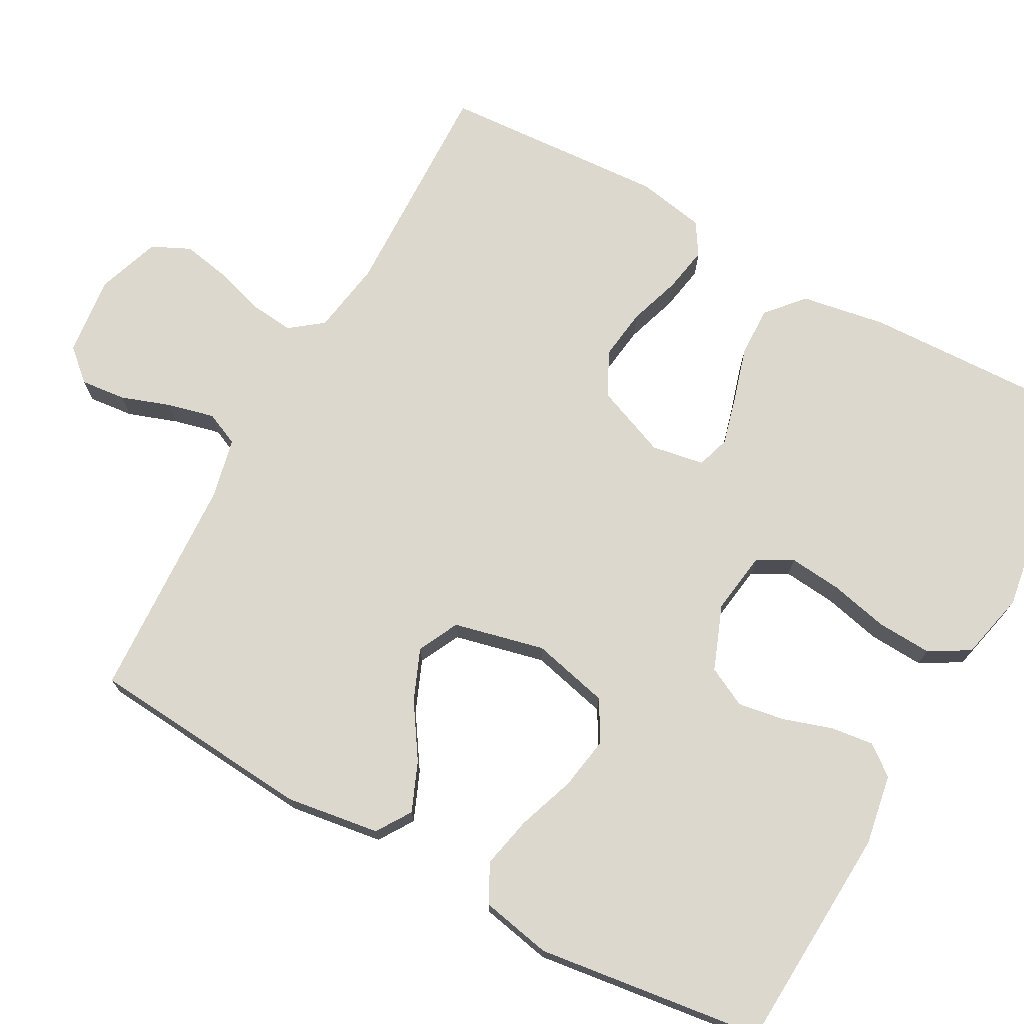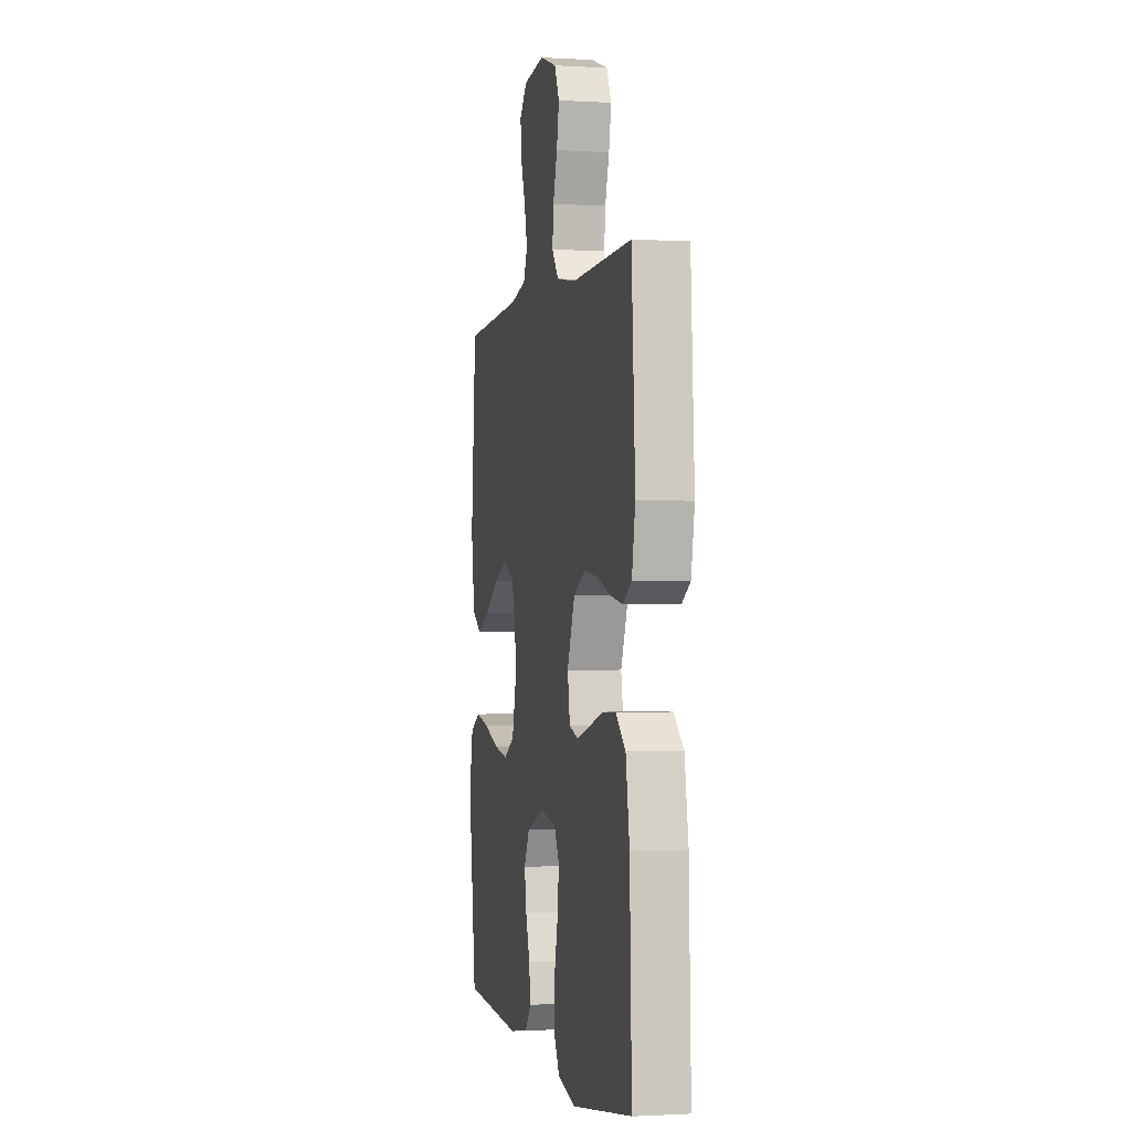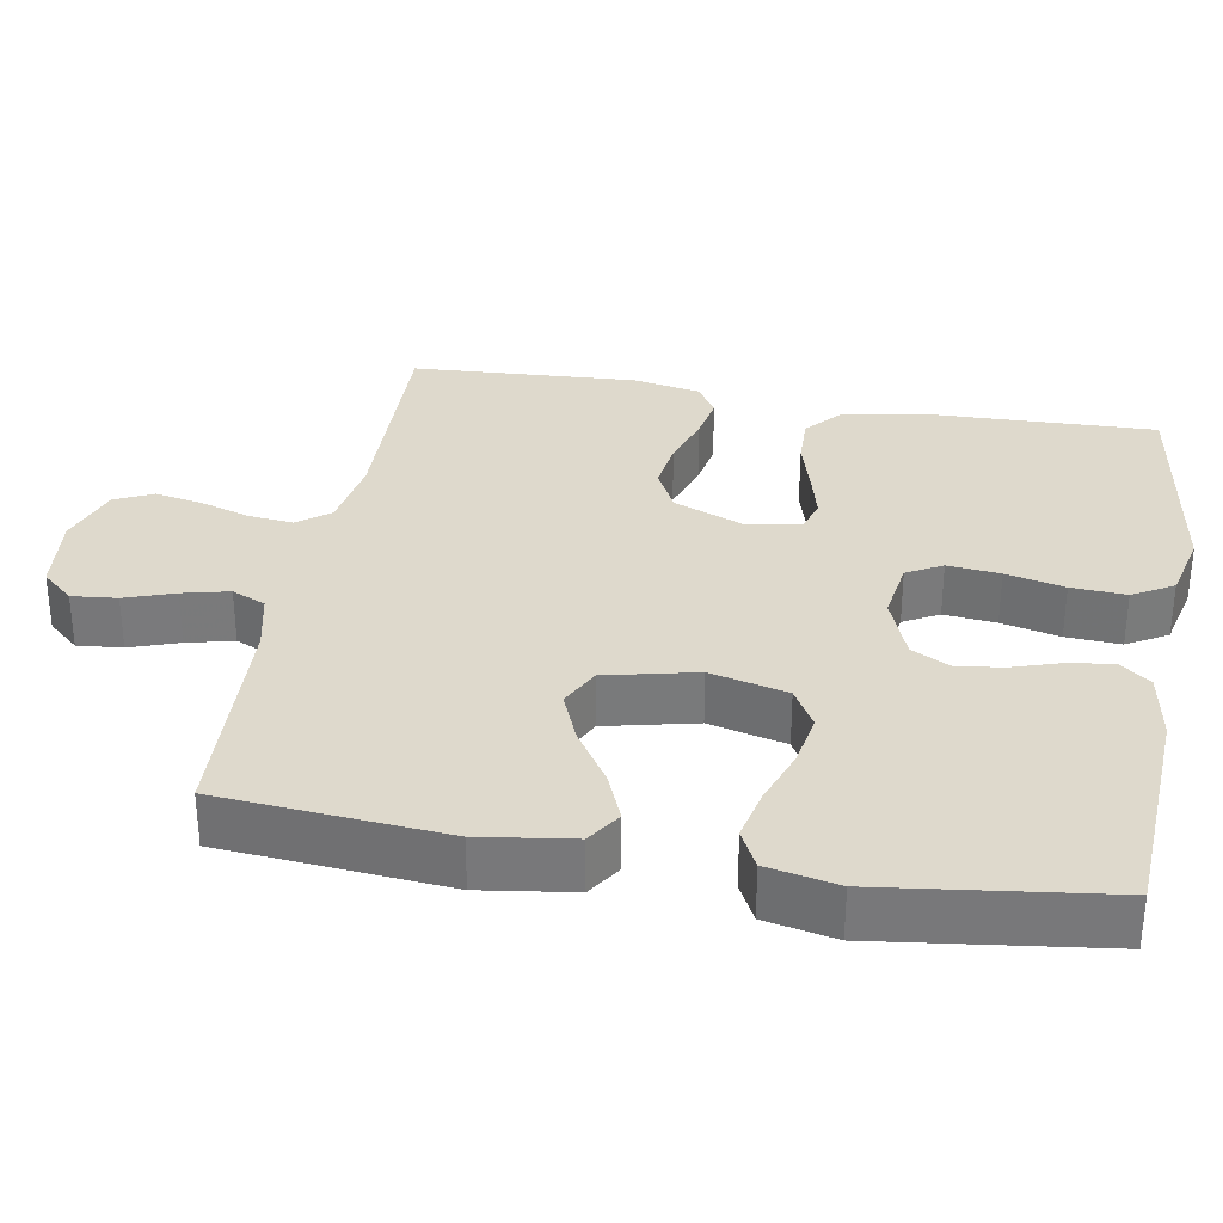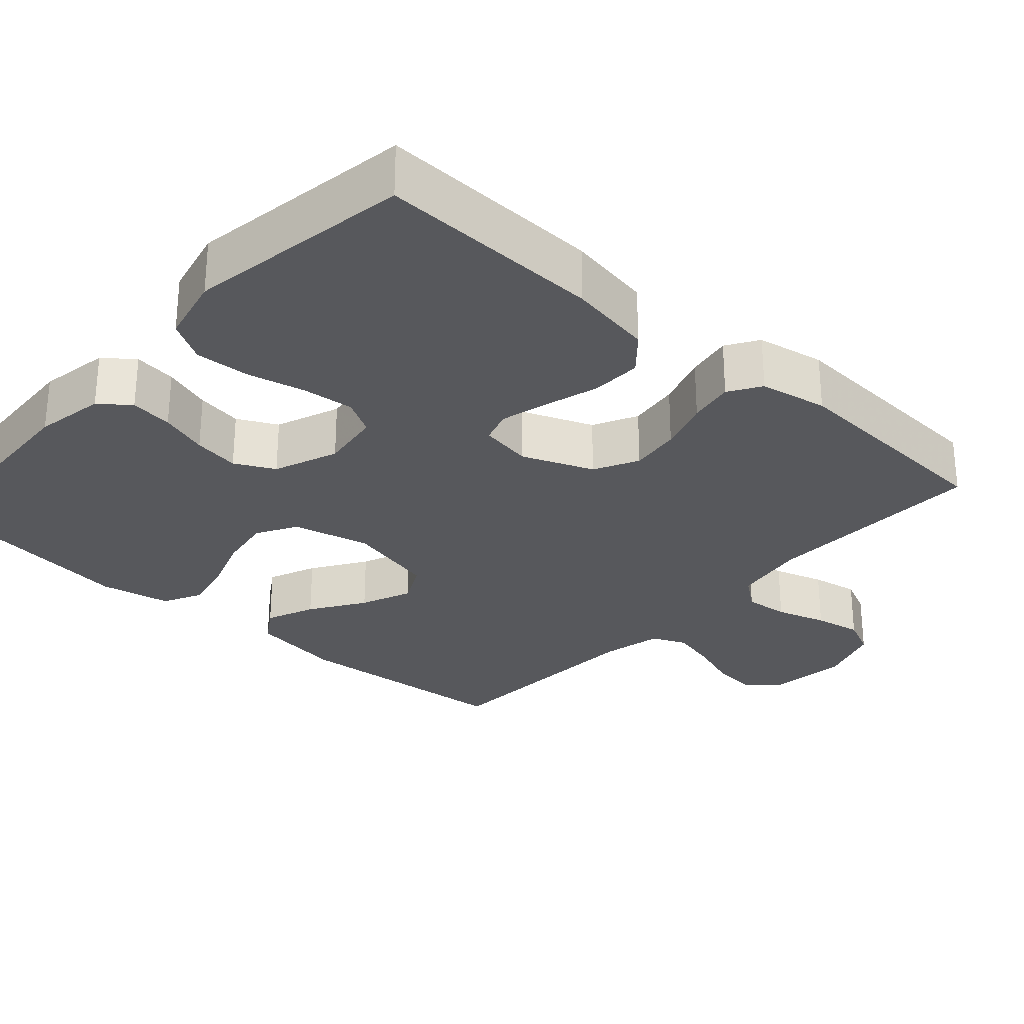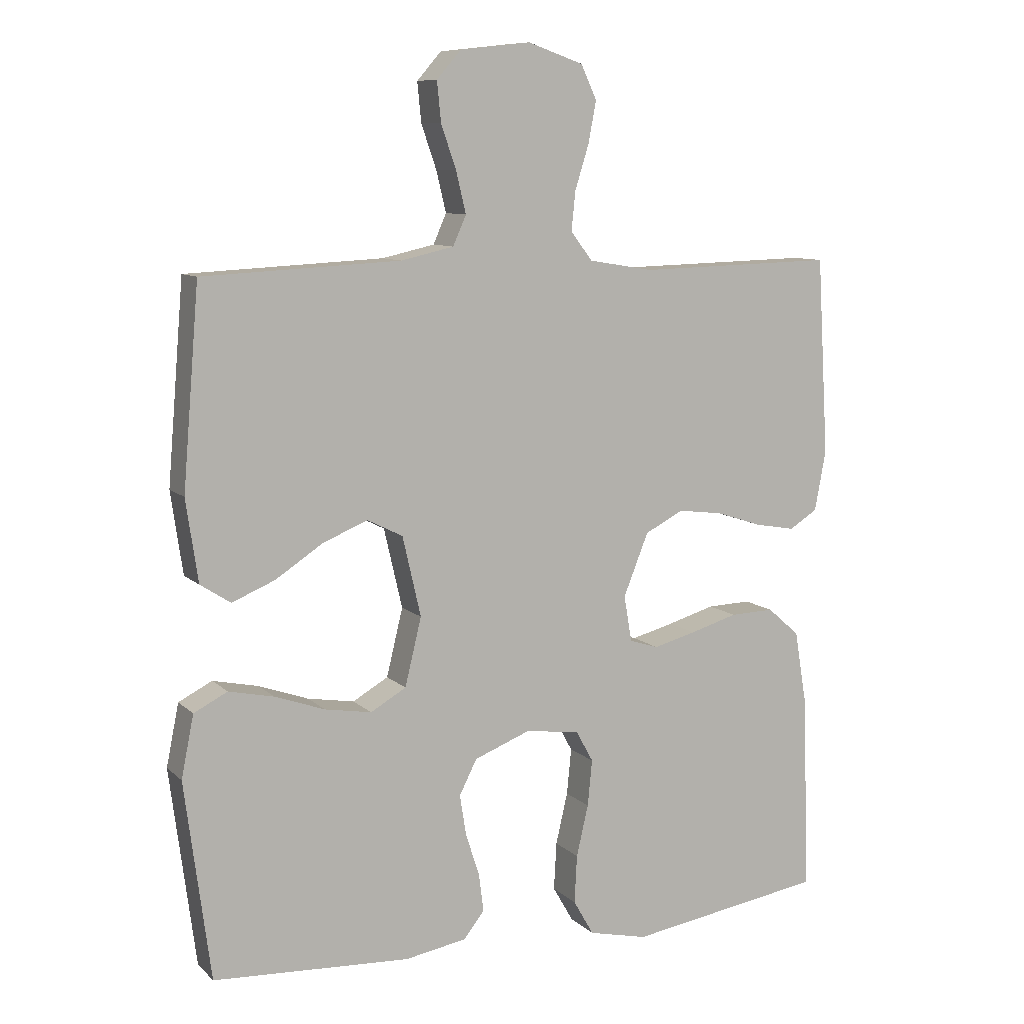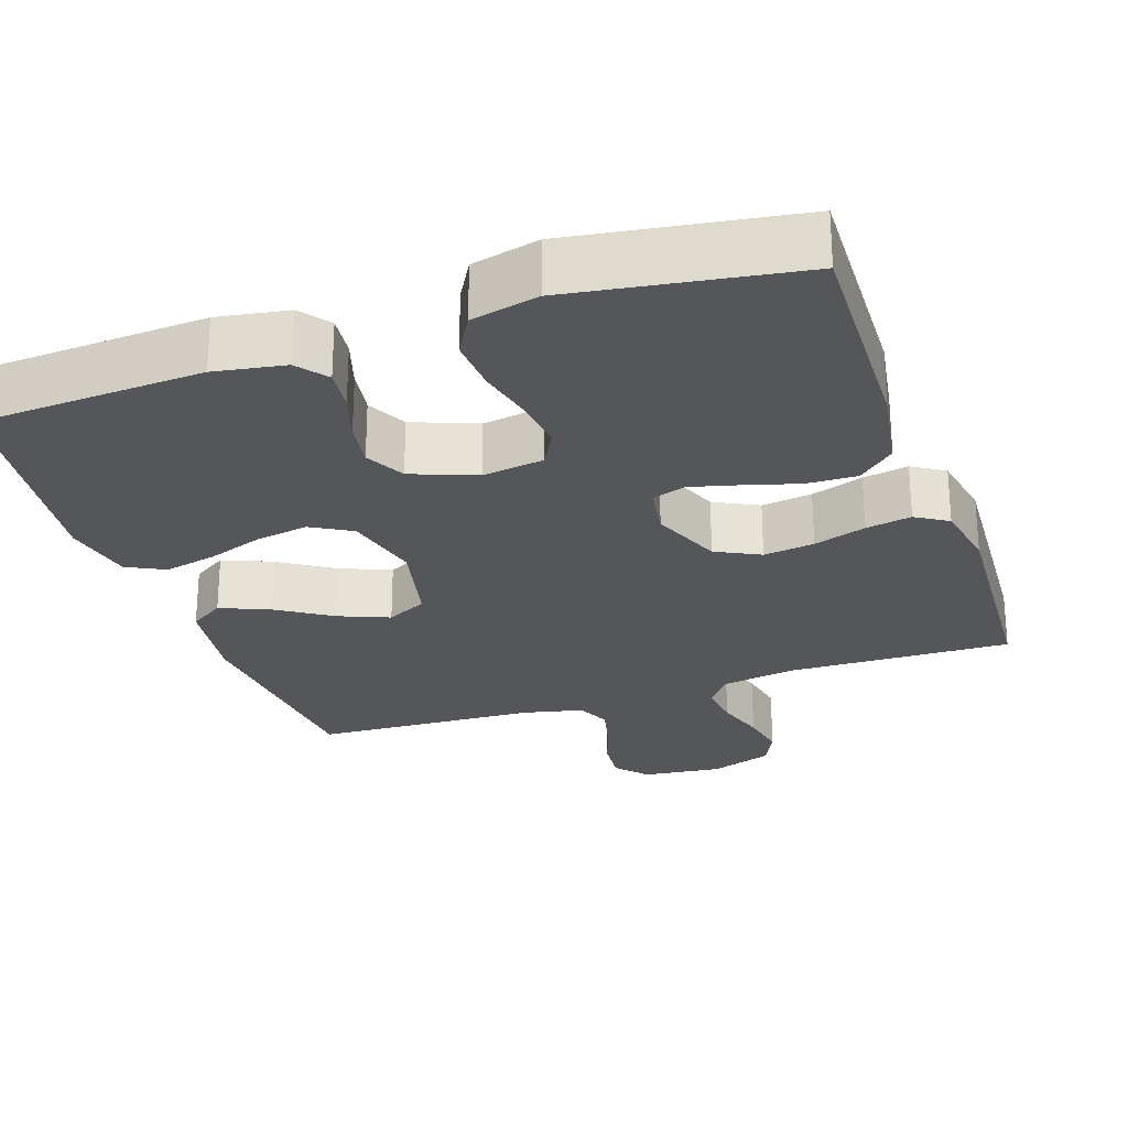
<metadata>
{"format":"obj","ext":"obj","renderer":"f3d","projection":"perspective","resolution":1024,"background":"white","views":[{"elev":72.6,"azim":118.7,"up":"+Y"},{"elev":-1.2,"azim":-102.4,"up":"+Z"},{"elev":32.2,"azim":100.1,"up":"+Y"},{"elev":-28.6,"azim":-132.0,"up":"+Y"},{"elev":9.4,"azim":154.4,"up":"+Z"},{"elev":-25.8,"azim":-161.0,"up":"+Y"}]}
</metadata>
<code>
v 0.5 0.07 0.5
v 0.525 0.07 0.2
v 0.507 0.07 0.076
v 0.461 0.07 0.046
v 0.396 0.07 0.073
v 0.324 0.07 0.12
v 0.256 0.07 0.148
v 0.202 0.07 0.121
v 0.174 0.07 0
v 0.199 0.07 -0.103
v 0.253 0.07 -0.134
v 0.324 0.07 -0.122
v 0.4 0.07 -0.095
v 0.469 0.07 -0.08
v 0.52 0.07 -0.106
v 0.539 0.07 -0.2
v 0.5 0.07 -0.5
v 0.2 0.07 -0.517
v 0.106 0.07 -0.501
v 0.075 0.07 -0.461
v 0.082 0.07 -0.404
v 0.103 0.07 -0.339
v 0.113 0.07 -0.277
v 0.086 0.07 -0.224
v 0 0.07 -0.191
v -0.082 0.07 -0.203
v -0.108 0.07 -0.25
v -0.101 0.07 -0.32
v -0.083 0.07 -0.398
v -0.079 0.07 -0.471
v -0.11 0.07 -0.525
v -0.2 0.07 -0.546
v -0.5 0.07 -0.5
v -0.49 0.07 -0.2
v -0.471 0.07 -0.087
v -0.422 0.07 -0.044
v -0.355 0.07 -0.046
v -0.283 0.07 -0.067
v -0.218 0.07 -0.084
v -0.174 0.07 -0.07
v -0.162 0.07 0
v -0.2 0.07 0.095
v -0.259 0.07 0.125
v -0.327 0.07 0.116
v -0.397 0.07 0.093
v -0.458 0.07 0.082
v -0.501 0.07 0.109
v -0.518 0.07 0.2
v -0.5 0.07 0.5
v -0.2 0.07 0.492
v -0.102 0.07 0.508
v -0.069 0.07 0.551
v -0.075 0.07 0.61
v -0.096 0.07 0.677
v -0.108 0.07 0.74
v -0.084 0.07 0.791
v 0 0.07 0.82
v 0.107 0.07 0.808
v 0.144 0.07 0.766
v 0.138 0.07 0.706
v 0.115 0.07 0.64
v 0.1 0.07 0.578
v 0.12 0.07 0.533
v 0.2 0.07 0.515
v 0.5 0 0.5
v 0.525 0 0.2
v 0.507 0 0.076
v 0.461 0 0.046
v 0.396 0 0.073
v 0.324 0 0.12
v 0.256 0 0.148
v 0.202 0 0.121
v 0.174 0 0
v 0.199 0 -0.103
v 0.253 0 -0.134
v 0.324 0 -0.122
v 0.4 0 -0.095
v 0.469 0 -0.08
v 0.52 0 -0.106
v 0.539 0 -0.2
v 0.5 0 -0.5
v 0.2 0 -0.517
v 0.106 0 -0.501
v 0.075 0 -0.461
v 0.082 0 -0.404
v 0.103 0 -0.339
v 0.113 0 -0.277
v 0.086 0 -0.224
v 0 0 -0.191
v -0.082 0 -0.203
v -0.108 0 -0.25
v -0.101 0 -0.32
v -0.083 0 -0.398
v -0.079 0 -0.471
v -0.11 0 -0.525
v -0.2 0 -0.546
v -0.5 0 -0.5
v -0.49 0 -0.2
v -0.471 0 -0.087
v -0.422 0 -0.044
v -0.355 0 -0.046
v -0.283 0 -0.067
v -0.218 0 -0.084
v -0.174 0 -0.07
v -0.162 0 0
v -0.2 0 0.095
v -0.259 0 0.125
v -0.327 0 0.116
v -0.397 0 0.093
v -0.458 0 0.082
v -0.501 0 0.109
v -0.518 0 0.2
v -0.5 0 0.5
v -0.2 0 0.492
v -0.102 0 0.508
v -0.069 0 0.551
v -0.075 0 0.61
v -0.096 0 0.677
v -0.108 0 0.74
v -0.084 0 0.791
v 0 0 0.82
v 0.107 0 0.808
v 0.144 0 0.766
v 0.138 0 0.706
v 0.115 0 0.64
v 0.1 0 0.578
v 0.12 0 0.533
v 0.2 0 0.515
f 59 60 61
f 58 59 61
f 57 58 61
f 56 57 61
f 55 56 61
f 54 55 61
f 53 54 61
f 52 53 61 62
f 51 52 62 63
f 48 49 50
f 47 48 50
f 46 47 50
f 45 46 50
f 44 45 50
f 51 63 64
f 50 51 64
f 44 50 64
f 43 44 64
f 36 37 38
f 35 36 38
f 34 35 38
f 33 34 38
f 32 33 38
f 31 32 38
f 30 31 38
f 29 30 38
f 28 29 38
f 27 28 38 39
f 26 27 39 40
f 20 21 22
f 19 20 22
f 18 19 22
f 17 18 22
f 16 17 22
f 15 16 22
f 14 15 22
f 13 14 22
f 12 13 22
f 11 12 22 23
f 10 11 23 24
f 4 5 6
f 3 4 6
f 2 3 6
f 1 2 6
f 64 1 6
f 64 6 7
f 64 7 8
f 43 64 8
f 42 43 8
f 41 42 8 9
f 41 9 10
f 40 41 10
f 26 40 10
f 25 26 10
f 10 24 25
f 125 124 123
f 125 123 122
f 125 122 121
f 125 121 120
f 125 120 119
f 125 119 118
f 125 118 117
f 126 125 117 116
f 127 126 116 115
f 114 113 112
f 114 112 111
f 114 111 110
f 114 110 109
f 114 109 108
f 128 127 115
f 128 115 114
f 128 114 108
f 128 108 107
f 102 101 100
f 102 100 99
f 102 99 98
f 102 98 97
f 102 97 96
f 102 96 95
f 102 95 94
f 102 94 93
f 102 93 92
f 103 102 92 91
f 104 103 91 90
f 86 85 84
f 86 84 83
f 86 83 82
f 86 82 81
f 86 81 80
f 86 80 79
f 86 79 78
f 86 78 77
f 86 77 76
f 87 86 76 75
f 88 87 75 74
f 70 69 68
f 70 68 67
f 70 67 66
f 70 66 65
f 70 65 128
f 71 70 128
f 72 71 128
f 72 128 107
f 72 107 106
f 73 72 106 105
f 74 73 105
f 74 105 104
f 74 104 90
f 74 90 89
f 89 88 74
f 1 65 66 2
f 2 66 67 3
f 3 67 68 4
f 4 68 69 5
f 5 69 70 6
f 6 70 71 7
f 7 71 72 8
f 8 72 73 9
f 9 73 74 10
f 10 74 75 11
f 11 75 76 12
f 12 76 77 13
f 13 77 78 14
f 14 78 79 15
f 15 79 80 16
f 16 80 81 17
f 17 81 82 18
f 18 82 83 19
f 19 83 84 20
f 20 84 85 21
f 21 85 86 22
f 22 86 87 23
f 23 87 88 24
f 24 88 89 25
f 25 89 90 26
f 26 90 91 27
f 27 91 92 28
f 28 92 93 29
f 29 93 94 30
f 30 94 95 31
f 31 95 96 32
f 32 96 97 33
f 33 97 98 34
f 34 98 99 35
f 35 99 100 36
f 36 100 101 37
f 37 101 102 38
f 38 102 103 39
f 39 103 104 40
f 40 104 105 41
f 41 105 106 42
f 42 106 107 43
f 43 107 108 44
f 44 108 109 45
f 45 109 110 46
f 46 110 111 47
f 47 111 112 48
f 48 112 113 49
f 49 113 114 50
f 50 114 115 51
f 51 115 116 52
f 52 116 117 53
f 53 117 118 54
f 54 118 119 55
f 55 119 120 56
f 56 120 121 57
f 57 121 122 58
f 58 122 123 59
f 59 123 124 60
f 60 124 125 61
f 61 125 126 62
f 62 126 127 63
f 63 127 128 64
f 64 128 65 1

</code>
